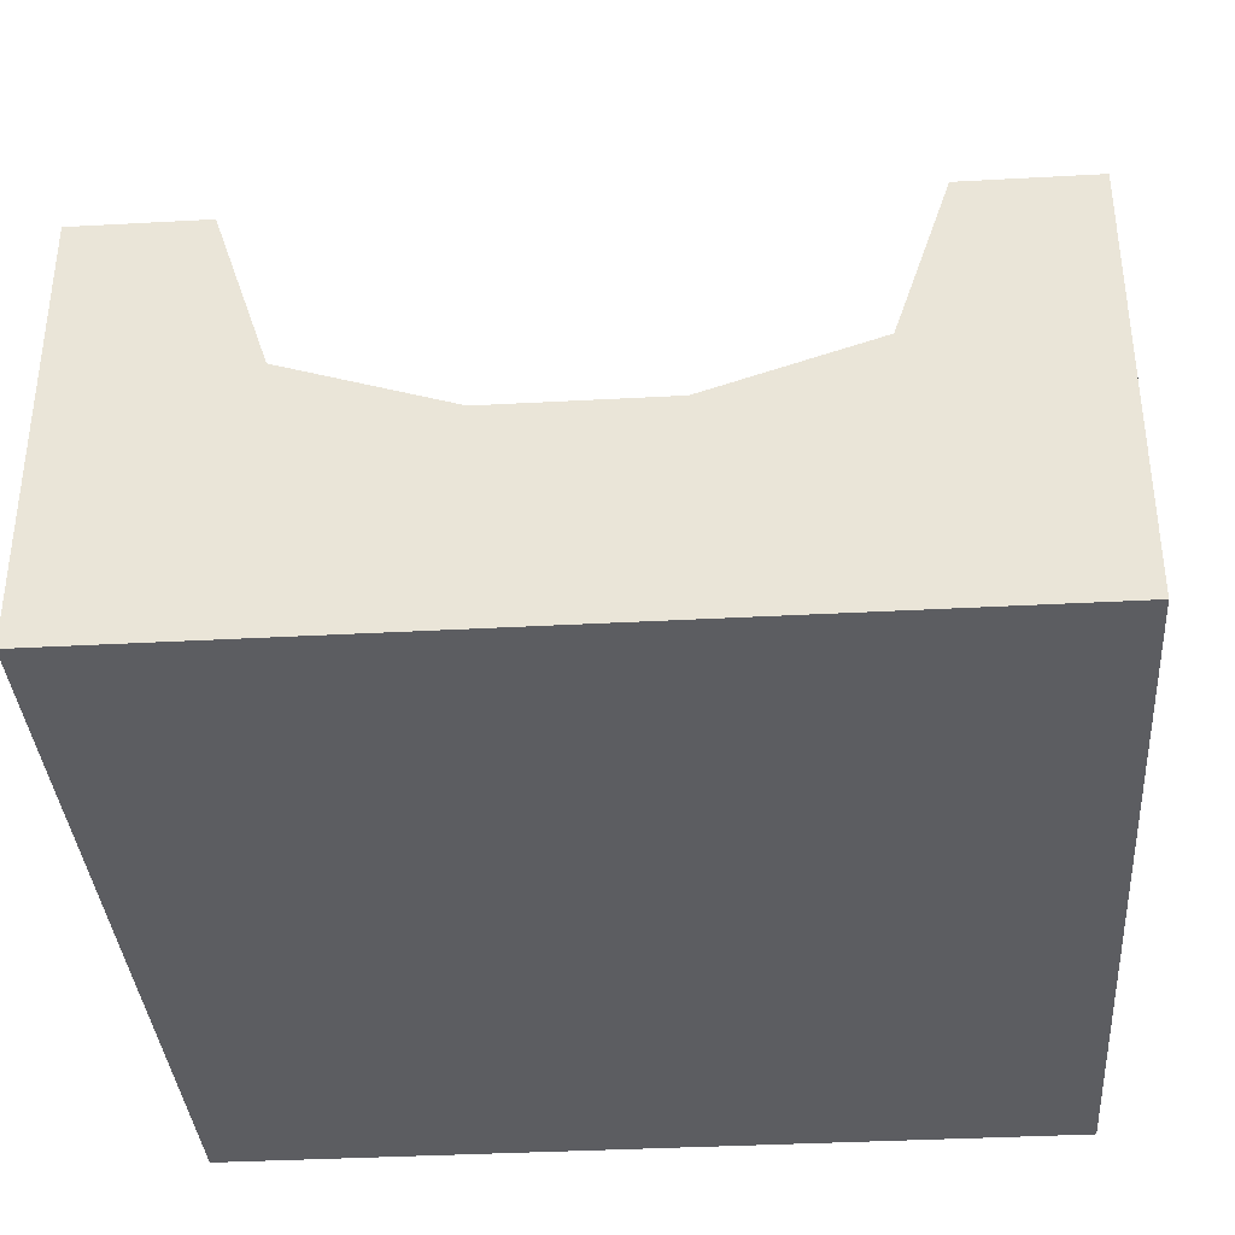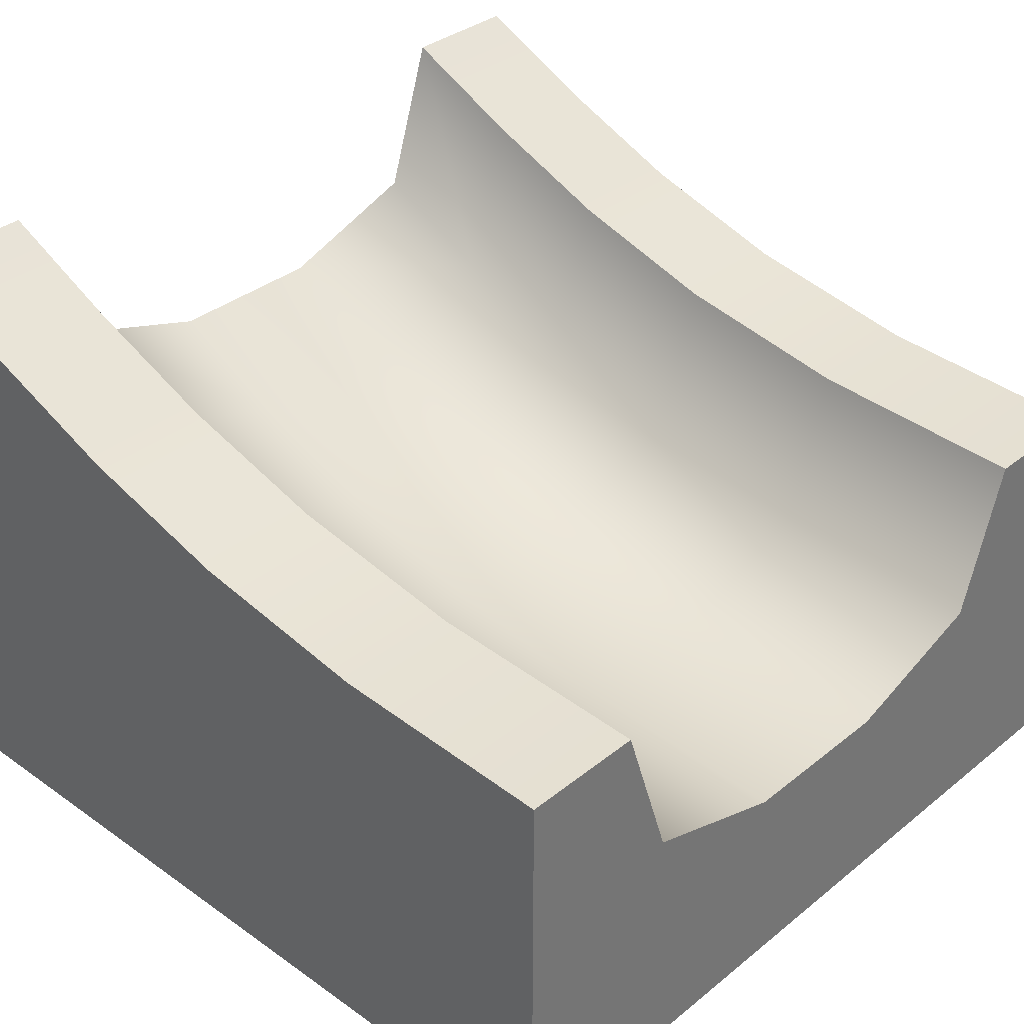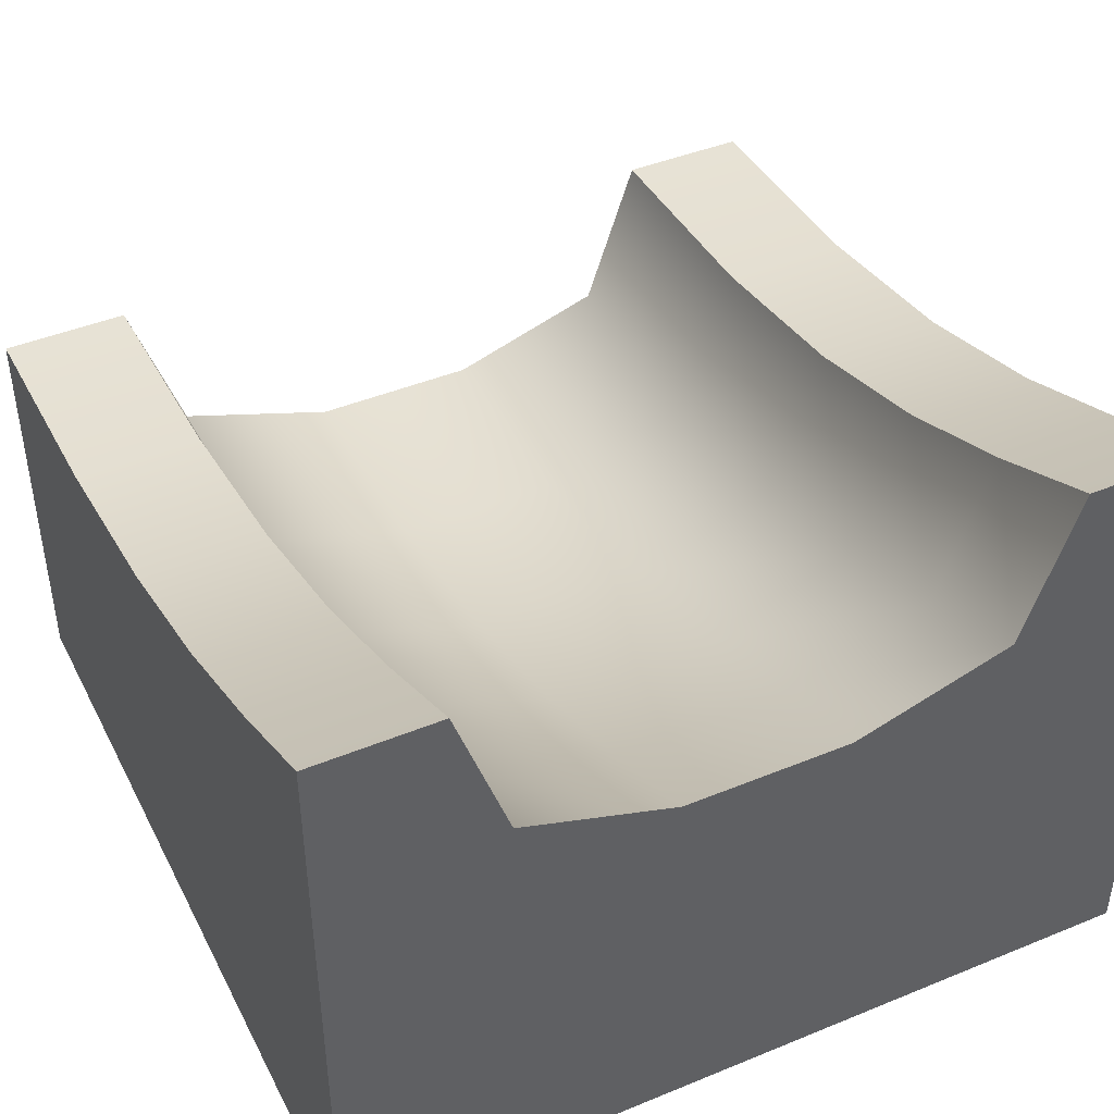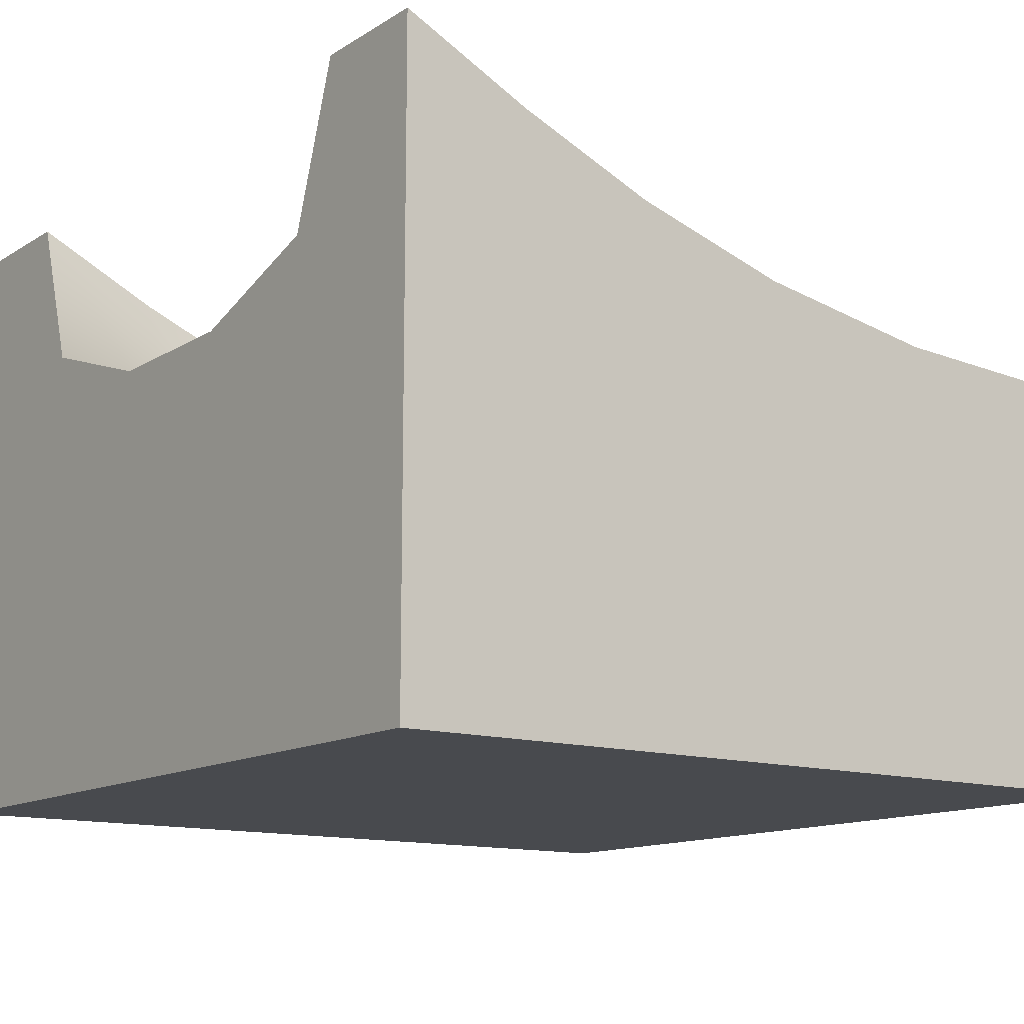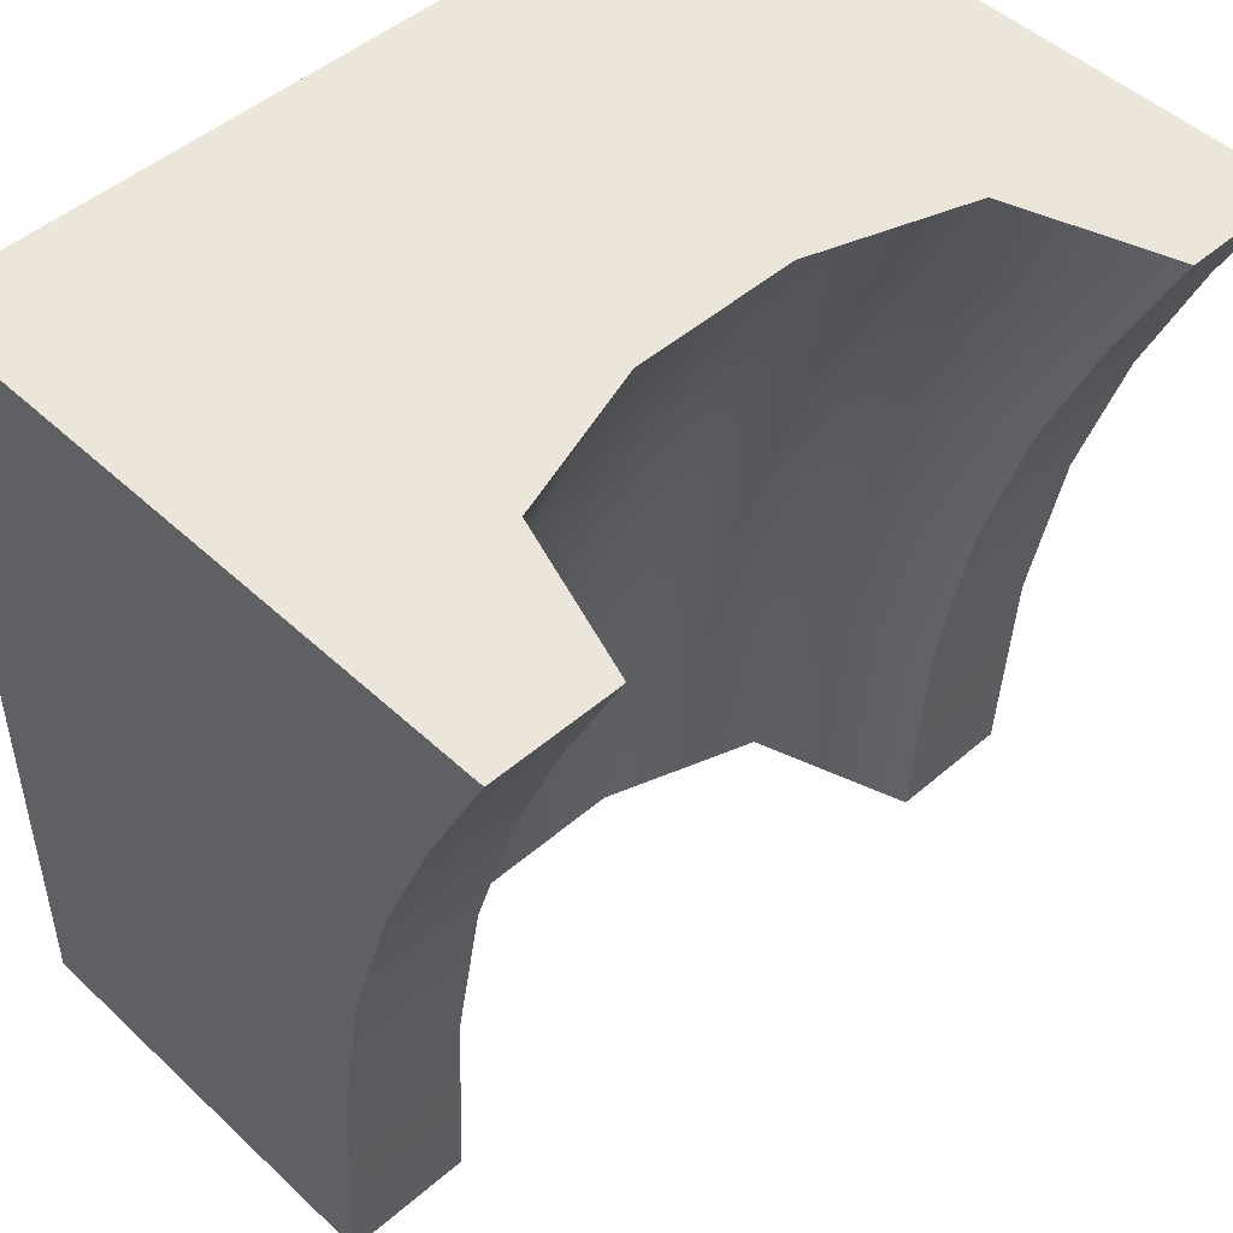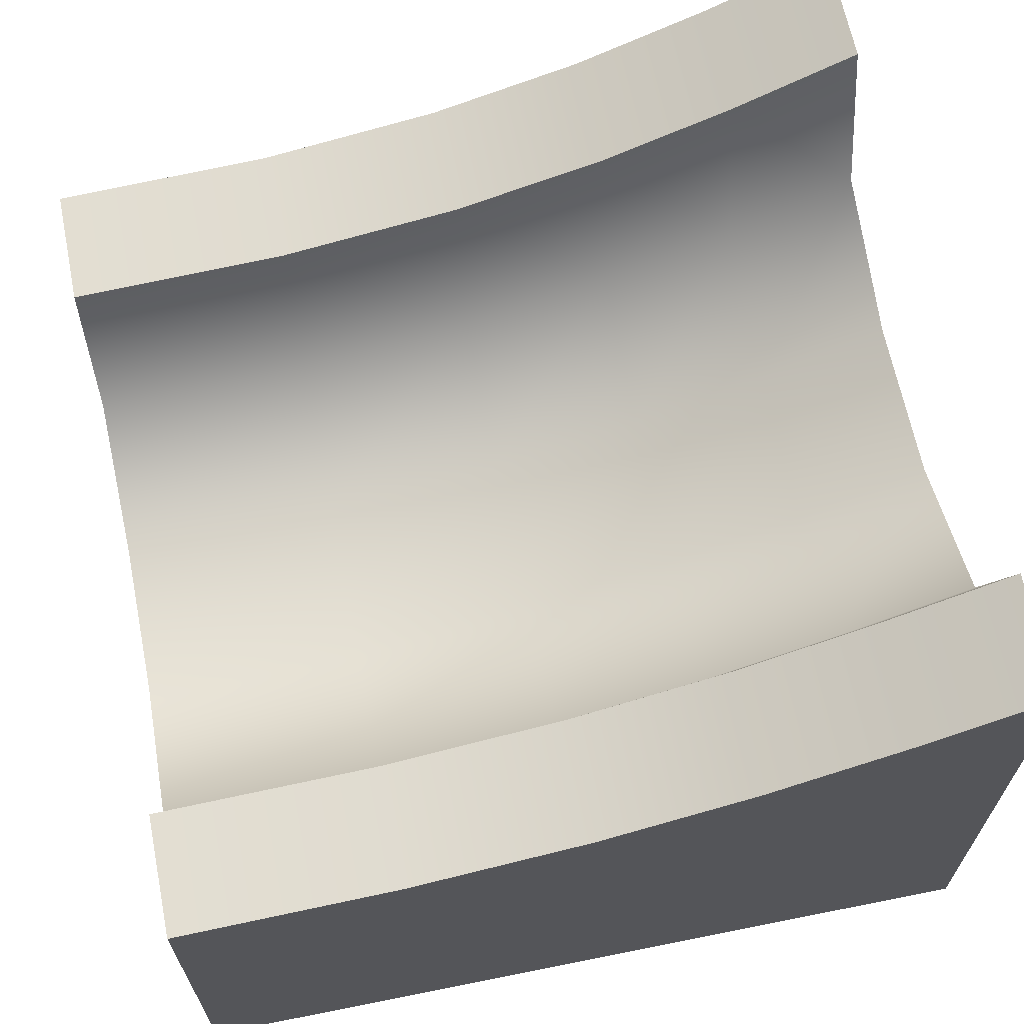
<metadata>
{"format":"obj","ext":"obj","renderer":"f3d","projection":"perspective","resolution":1024,"background":"white","views":[{"elev":-36.4,"azim":-175.9,"up":"+Y"},{"elev":34.9,"azim":133.2,"up":"+Y"},{"elev":43.9,"azim":-25.7,"up":"+Y"},{"elev":-13.0,"azim":53.8,"up":"+Y"},{"elev":48.4,"azim":136.1,"up":"+Z"},{"elev":65.6,"azim":-101.4,"up":"+Y"}]}
</metadata>
<code>
g ramp-start-solid-b
v 0.2875 0.4885 0.348 1 1 1
v 0.2875 0.5625 0.5 1 1 1
v 0.1 0.426 0.348 1 1 1
v 0.1 0.5 0.5 1 1 1
v -0.35 0.552 -0.004 1 1 1
v -0.2875 0.3645 -0.004 1 1 1
v -0.35 0.608 0.184 1 1 1
v -0.2875 0.4205 0.184 1 1 1
v 0.1 0.302 -0.004 1 1 1
v 0.1 0.358 0.184 1 1 1
v -0.1 0.302 -0.004 1 1 1
v -0.1 0.358 0.184 1 1 1
v -0.1 0.426 0.348 1 1 1
v -0.1 0.5 0.5 1 1 1
v -0.2875 0.4885 0.348 1 1 1
v -0.2875 0.5625 0.5 1 1 1
v 0.35 0.676 0.348 1 1 1
v 0.35 0.75 0.5 1 1 1
v 0.1 0.264 -0.228 1 1 1
v -0.1 0.264 -0.228 1 1 1
v 0.2875 0.4205 0.184 1 1 1
v 0.35 0.608 0.184 1 1 1
v -0.35 0.676 0.348 1 1 1
v -0.35 0.75 0.5 1 1 1
v 0.2875 0.3125 -0.5 1 1 1
v 0.2875 0.3265 -0.228 1 1 1
v 0.1 0.25 -0.5 1 1 1
v -0.2875 0.3265 -0.228 1 1 1
v -0.1 0.25 -0.5 1 1 1
v -0.2875 0.3125 -0.5 1 1 1
v -0.35 0.514 -0.228 1 1 1
v -0.35 0.5 -0.5 1 1 1
v 0.2875 0.3645 -0.004 1 1 1
v 0.35 0.552 -0.004 1 1 1
v 0.35 0.5 -0.5 1 1 1
v 0.35 0.514 -0.228 1 1 1
v 0.5 0.552 -0.004 1 1 1
v 0.5 0.608 0.184 1 1 1
v 0.5 0.676 0.348 1 1 1
v 0.5 0.75 0.5 1 1 1
v -0.5 0.5 -0.5 1 1 1
v -0.5 0 -0.5 1 1 1
v 0.5 0 -0.5 1 1 1
v 0.5 0.5 -0.5 1 1 1
v 0.5 0.514 -0.228 1 1 1
v 0.5 0 0.5 1 1 1
v -0.5 0.676 0.348 1 1 1
v -0.5 0.75 0.5 1 1 1
v -0.5 2.179e-15 0.5 1 1 1
v -0.5 0.514 -0.228 1 1 1
v -0.5 0.552 -0.004 1 1 1
v -0.5 0.608 0.184 1 1 1
f 3 2 1
f 2 3 4
f 7 6 5
f 6 7 8
f 11 10 9
f 10 11 12
f 15 14 13
f 14 15 16
f 2 17 1
f 17 2 18
f 20 9 19
f 9 20 11
f 1 22 21
f 22 1 17
f 13 4 3
f 4 13 14
f 24 15 23
f 15 24 16
f 23 8 7
f 8 23 15
f 27 26 25
f 26 27 19
f 28 11 20
f 11 28 6
f 10 1 21
f 1 10 3
f 30 20 29
f 20 30 28
f 12 3 10
f 3 12 13
f 5 28 31
f 28 5 6
f 31 30 32
f 30 31 28
f 29 19 27
f 19 29 20
f 9 21 33
f 21 9 10
f 21 34 33
f 34 21 22
f 19 33 26
f 33 19 9
f 8 13 12
f 13 8 15
f 26 35 25
f 35 26 36
f 33 36 26
f 36 33 34
f 6 12 11
f 12 6 8
f 34 38 37
f 38 34 22
f 17 40 39
f 40 17 18
f 30 41 32
f 30 42 41
f 42 30 43
f 43 30 29
f 27 43 29
f 25 43 27
f 43 25 44
f 44 25 35
f 45 43 44
f 43 45 46
f 46 45 37
f 46 37 38
f 46 38 39
f 46 39 40
f 47 24 23
f 24 47 48
f 2 40 18
f 2 46 40
f 46 2 49
f 49 2 4
f 49 4 14
f 16 49 14
f 49 16 48
f 48 16 24
f 49 43 46
f 43 49 42
f 22 39 38
f 39 22 17
f 41 31 32
f 31 41 50
f 50 5 31
f 5 50 51
f 36 37 45
f 37 36 34
f 49 41 42
f 41 49 50
f 50 49 51
f 51 49 52
f 52 49 47
f 47 49 48
f 51 7 5
f 7 51 52
f 35 45 44
f 45 35 36
f 7 47 23
f 47 7 52
g ramp-start-solid-b
f 3 2 1
f 2 3 4
f 7 6 5
f 6 7 8
f 11 10 9
f 10 11 12
f 15 14 13
f 14 15 16
f 2 17 1
f 17 2 18
f 20 9 19
f 9 20 11
f 1 22 21
f 22 1 17
f 13 4 3
f 4 13 14
f 24 15 23
f 15 24 16
f 23 8 7
f 8 23 15
f 27 26 25
f 26 27 19
f 28 11 20
f 11 28 6
f 10 1 21
f 1 10 3
f 30 20 29
f 20 30 28
f 12 3 10
f 3 12 13
f 5 28 31
f 28 5 6
f 31 30 32
f 30 31 28
f 29 19 27
f 19 29 20
f 9 21 33
f 21 9 10
f 21 34 33
f 34 21 22
f 19 33 26
f 33 19 9
f 8 13 12
f 13 8 15
f 26 35 25
f 35 26 36
f 33 36 26
f 36 33 34
f 6 12 11
f 12 6 8
f 34 38 37
f 38 34 22
f 17 40 39
f 40 17 18
f 30 41 32
f 30 42 41
f 42 30 43
f 43 30 29
f 27 43 29
f 25 43 27
f 43 25 44
f 44 25 35
f 45 43 44
f 43 45 46
f 46 45 37
f 46 37 38
f 46 38 39
f 46 39 40
f 47 24 23
f 24 47 48
f 2 40 18
f 2 46 40
f 46 2 49
f 49 2 4
f 49 4 14
f 16 49 14
f 49 16 48
f 48 16 24
f 49 43 46
f 43 49 42
f 22 39 38
f 39 22 17
f 41 31 32
f 31 41 50
f 50 5 31
f 5 50 51
f 36 37 45
f 37 36 34
f 49 41 42
f 41 49 50
f 50 49 51
f 51 49 52
f 52 49 47
f 47 49 48
f 51 7 5
f 7 51 52
f 35 45 44
f 45 35 36
f 7 47 23
f 47 7 52

</code>
